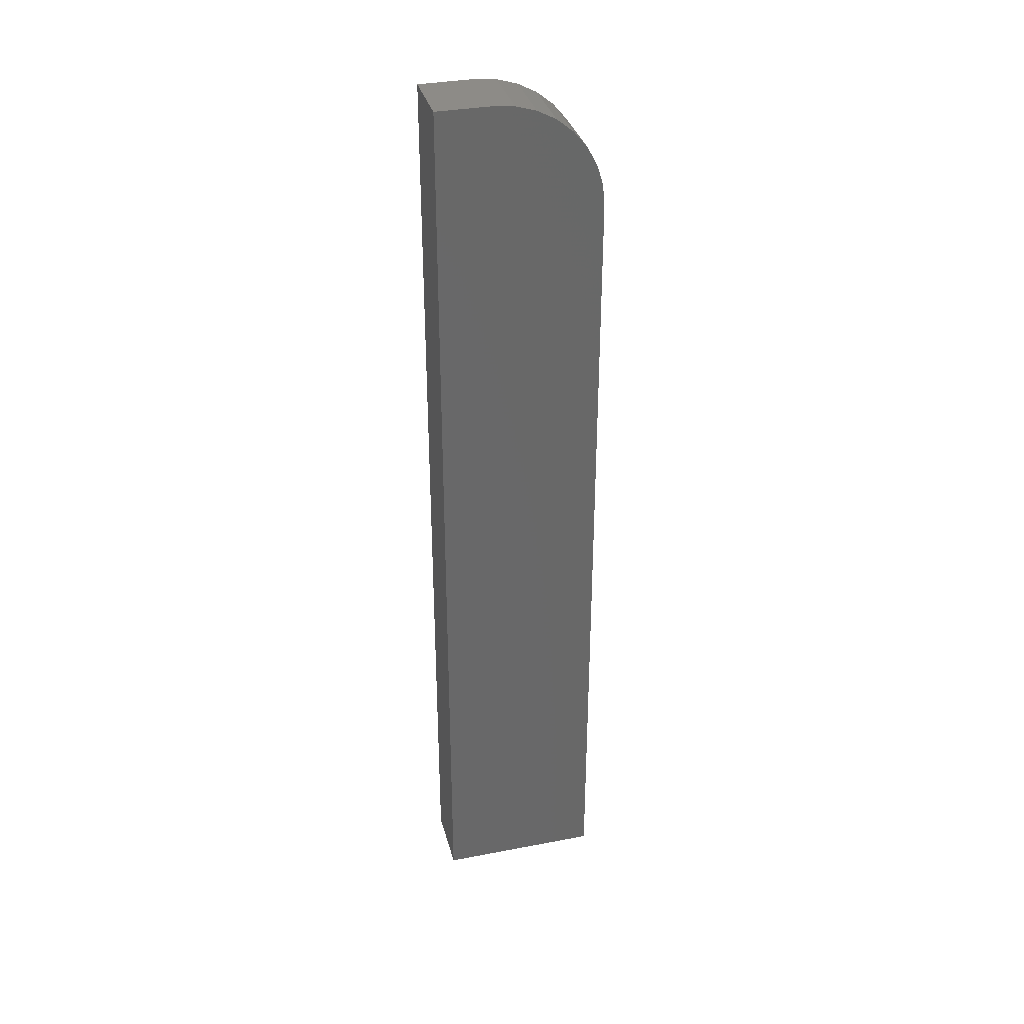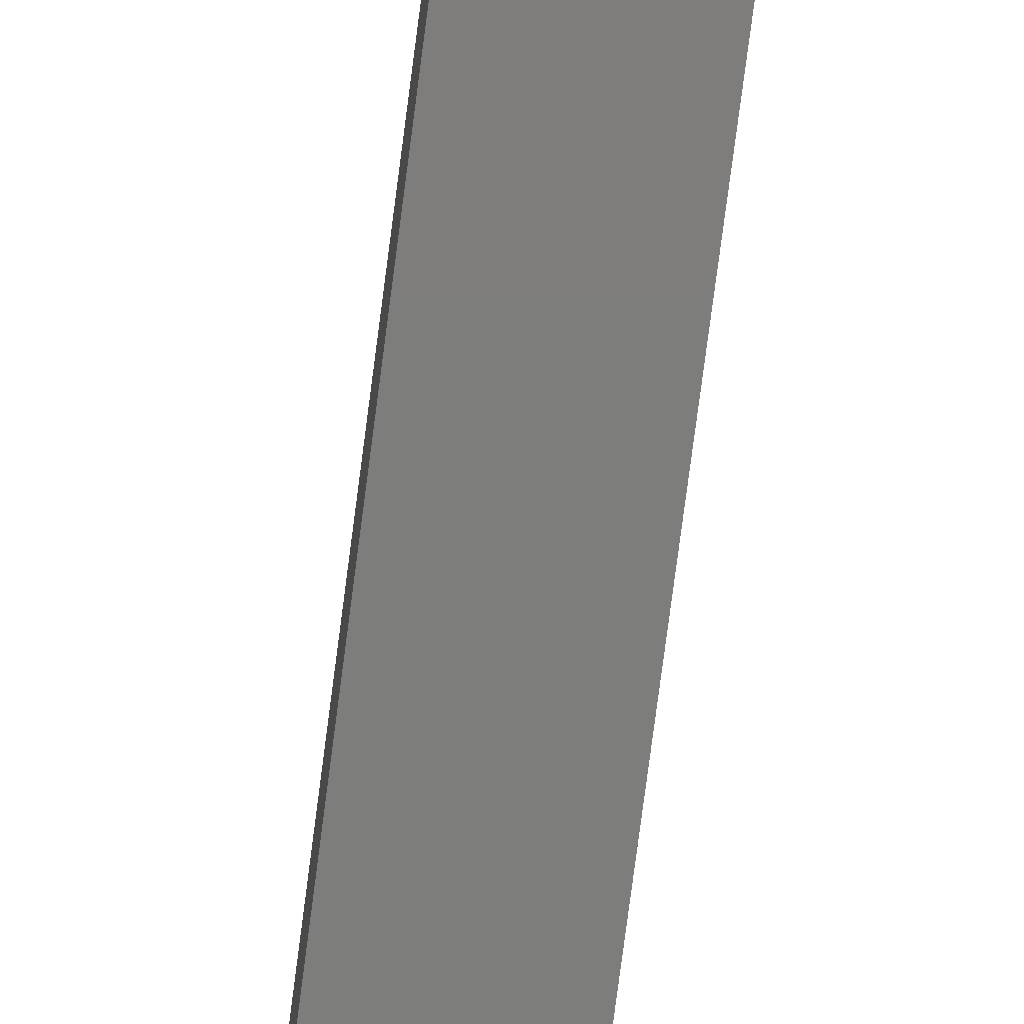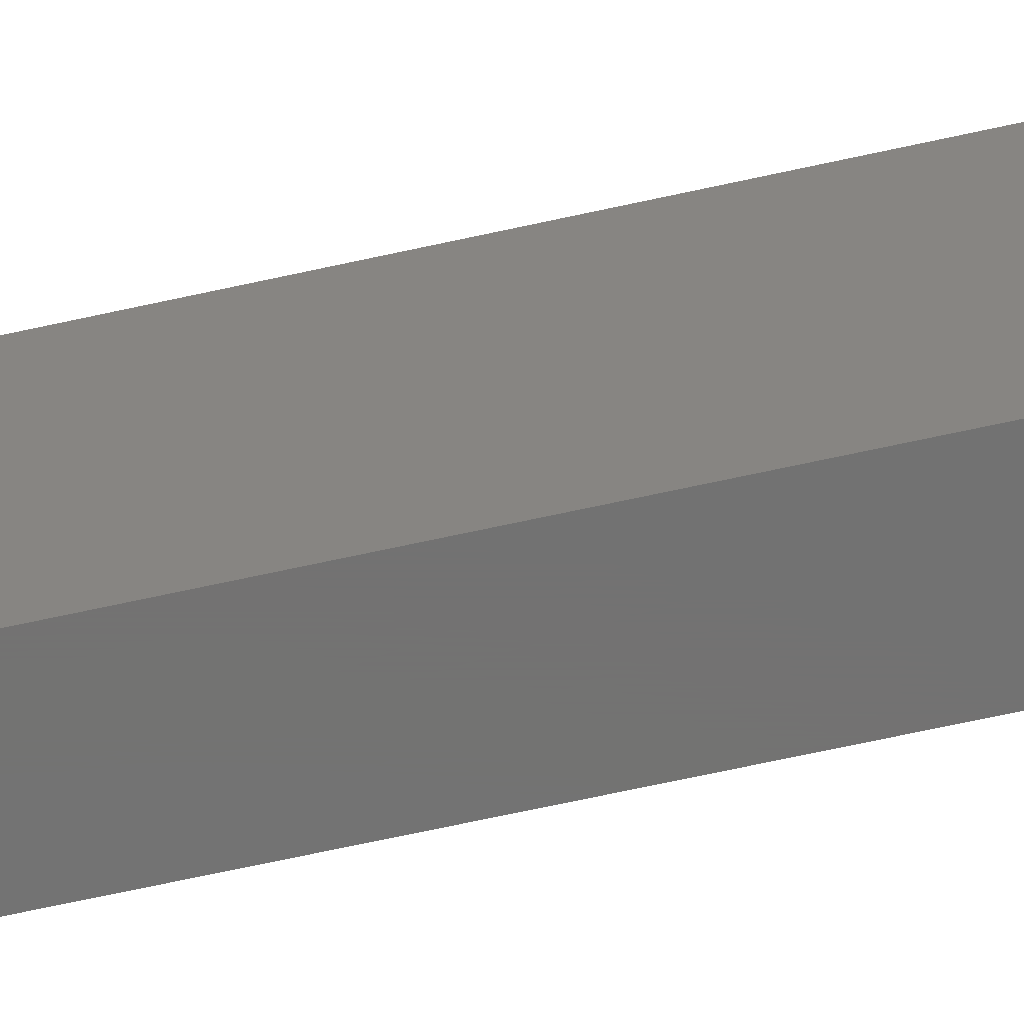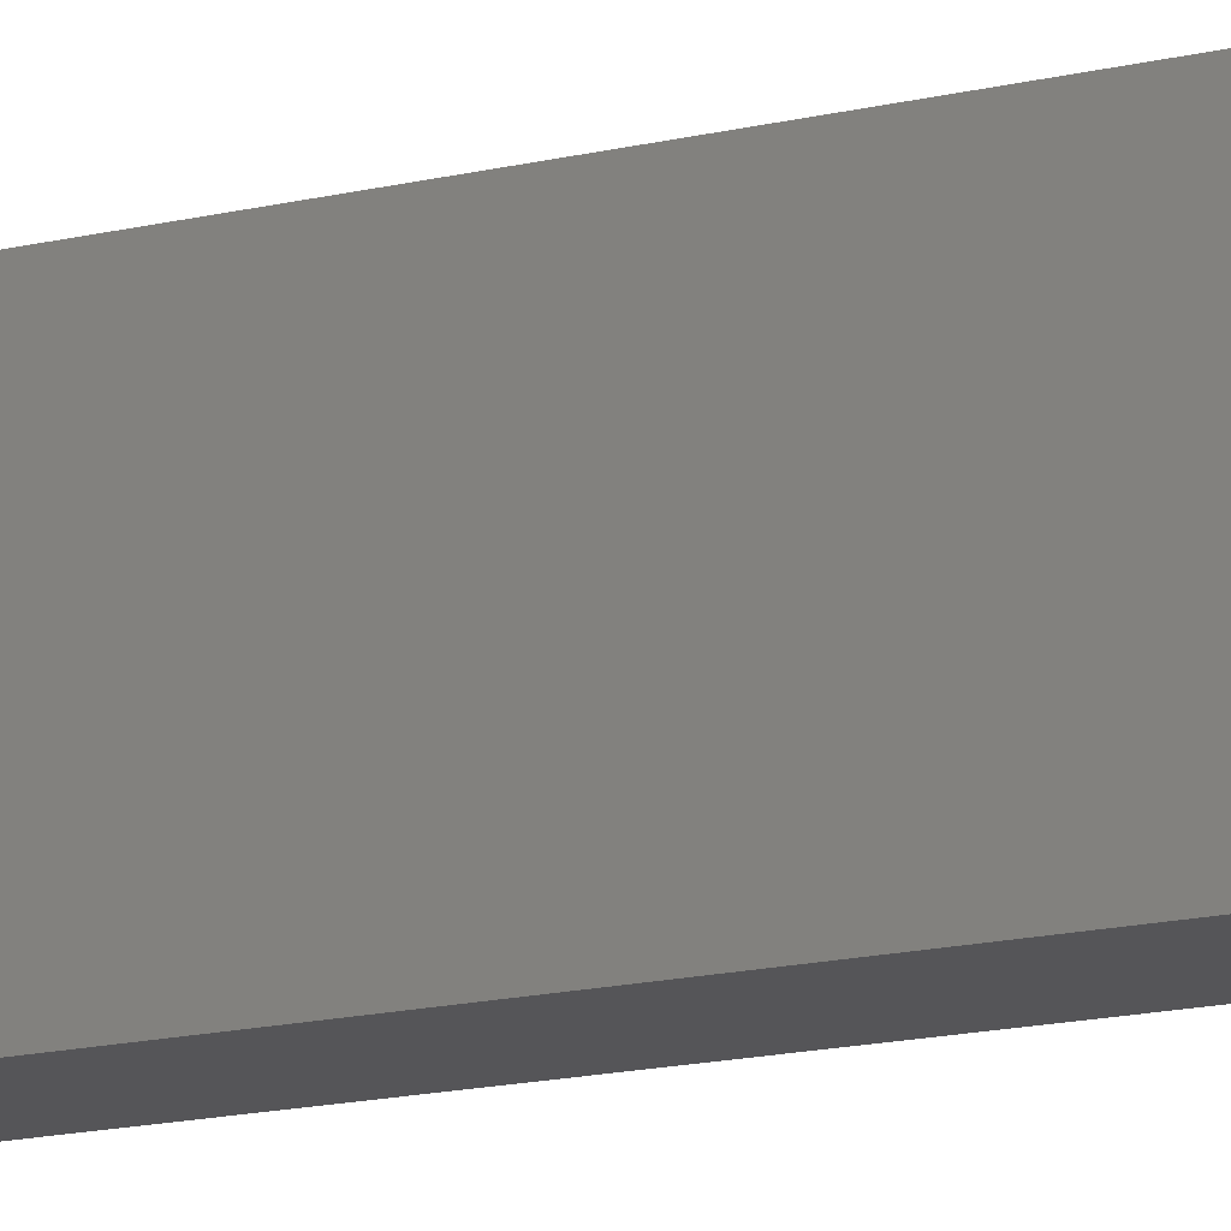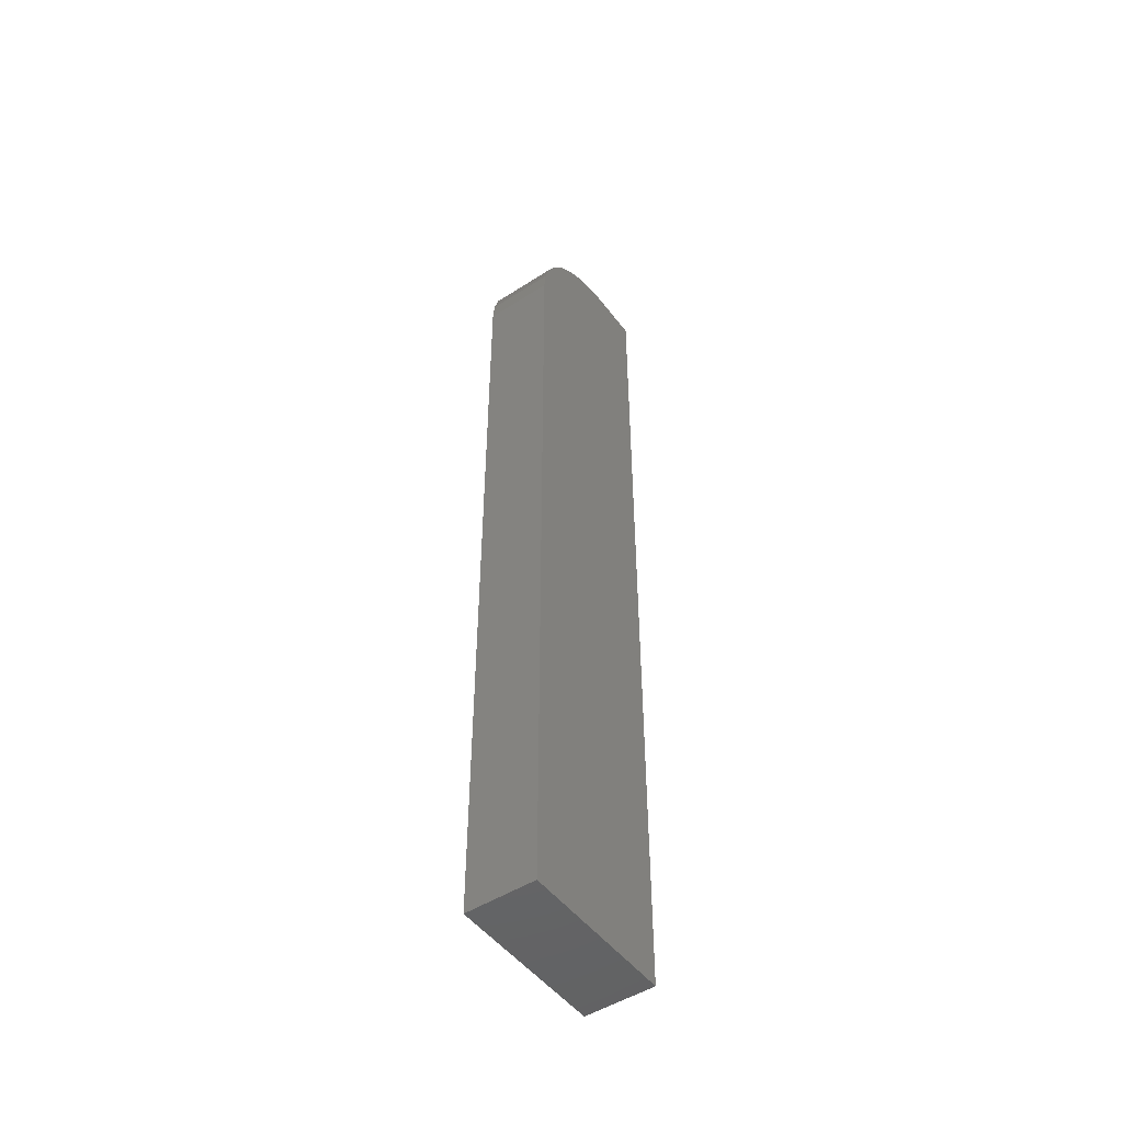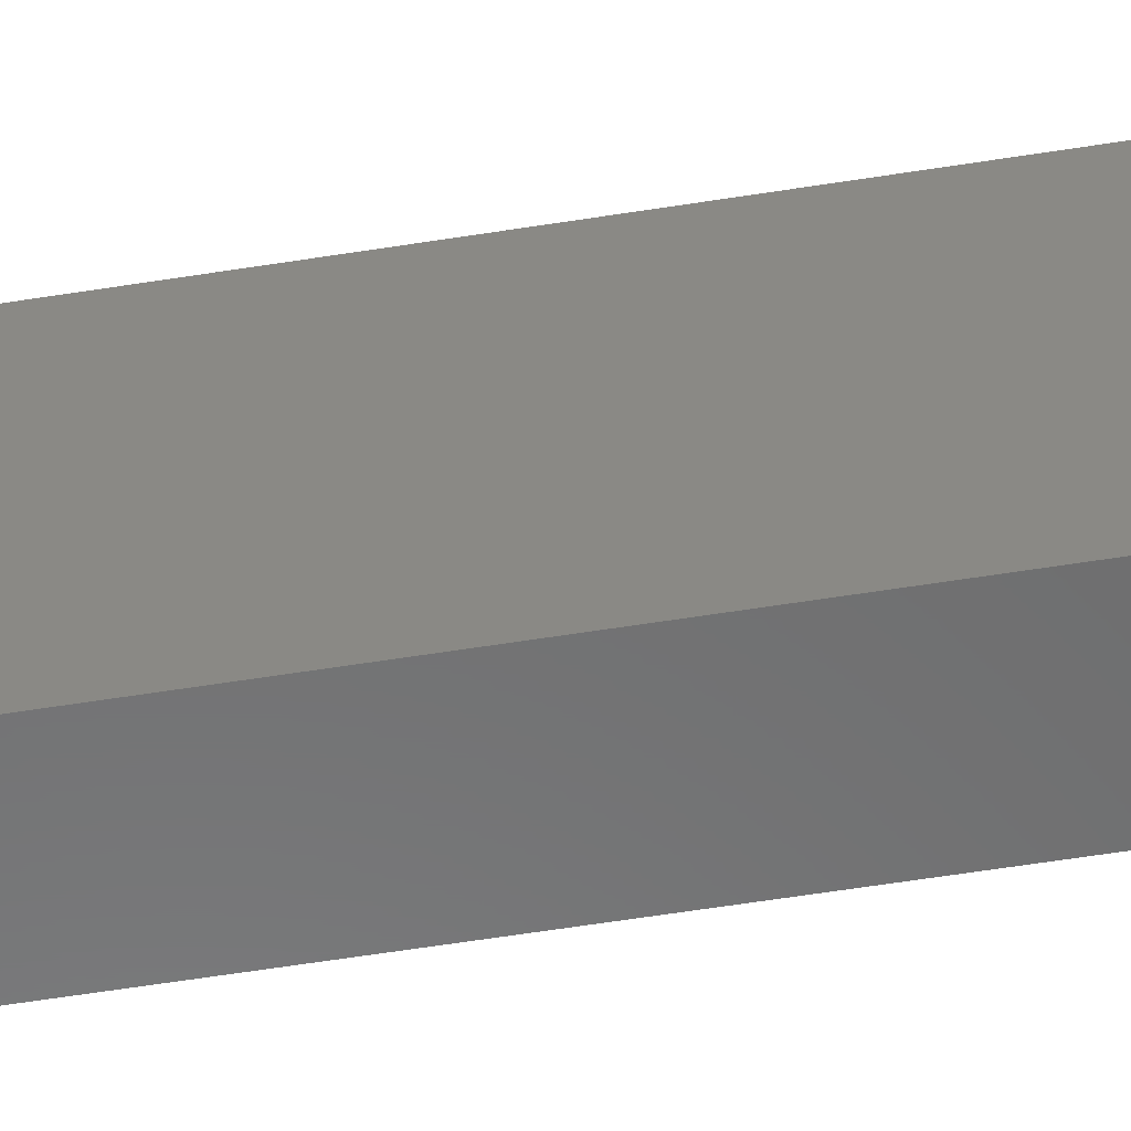
<metadata>
{"format":"stl","ext":"stl","renderer":"f3d","projection":"perspective","resolution":1024,"background":"white","views":[{"elev":34.5,"azim":75.6,"up":"+Y"},{"elev":-76.7,"azim":-7.4,"up":"+Z"},{"elev":-64.5,"azim":102.8,"up":"+Z"},{"elev":-14.3,"azim":-60.9,"up":"+Z"},{"elev":-49.2,"azim":-144.5,"up":"+Y"},{"elev":-57.4,"azim":99.5,"up":"+Z"}]}
</metadata>
<code>
# stl→obj: 24 verts, 44 faces
v 2.87e-18 0 0.04688
v 4.305e-18 0 0.07031
v 0.03035 0 0.04688
v 0.03035 0 0.07031
v 1.772e-18 -0.003568 0.02894
v 2.31e-18 -0.0009007 0.03773
v 8.407e-19 -0.01373 0.01373
v 4.837e-19 -0.02083 0.0079
v 2.185e-19 -0.02894 0.003568
v 4.305e-18 -0.4062 0.07031
v 5.515e-20 -0.03773 0.0009007
v 0 -0.04688 0
v 0 -0.4062 0
v 1.276e-18 -0.0079 0.02083
v 0.03035 -0.01373 0.01373
v 0.03035 -0.02894 0.003568
v 0.03035 -0.02083 0.0079
v 0.03035 -0.4062 0.07031
v 0.03035 -0.4062 -1.858e-18
v 0.03035 -0.04688 -1.858e-18
v 0.03035 -0.03773 0.0009007
v 0.03035 -0.0079 0.02083
v 0.03035 -0.003568 0.02894
v 0.03035 -0.0009007 0.03773
f 1 2 3
f 3 2 4
f 1 5 2
f 1 6 5
f 7 8 9
f 10 2 11
f 10 11 12
f 10 12 13
f 11 2 5
f 11 5 14
f 11 14 7
f 11 7 9
f 15 16 17
f 18 19 20
f 18 20 21
f 18 21 4
f 21 16 15
f 21 15 22
f 21 22 23
f 21 23 24
f 21 24 3
f 21 3 4
f 12 20 13
f 13 20 19
f 1 3 6
f 6 3 24
f 6 24 5
f 5 24 23
f 5 23 14
f 14 23 22
f 14 22 7
f 7 22 15
f 7 15 8
f 8 15 17
f 8 17 9
f 9 17 16
f 9 16 11
f 11 16 21
f 11 21 12
f 12 21 20
f 13 19 10
f 10 19 18
f 4 2 18
f 18 2 10

</code>
